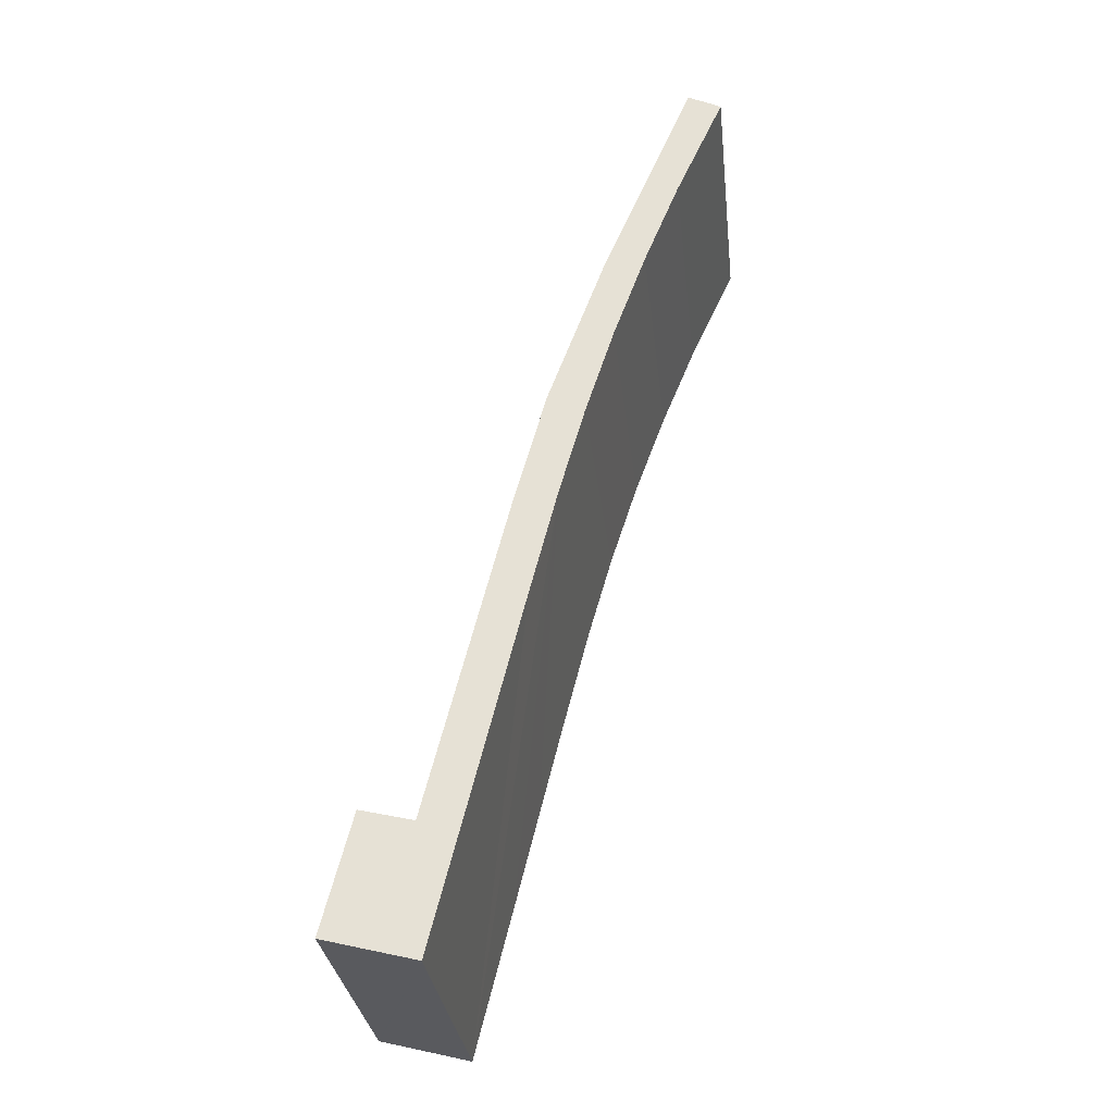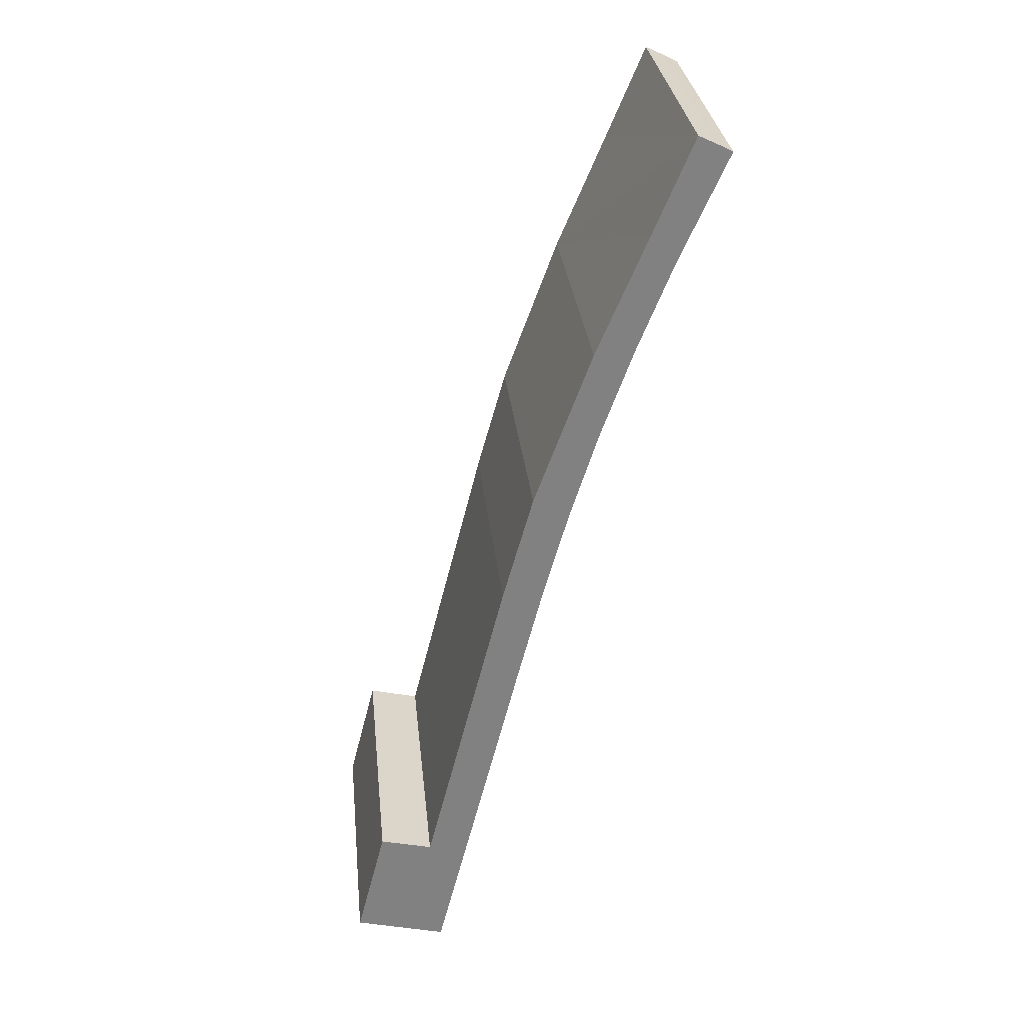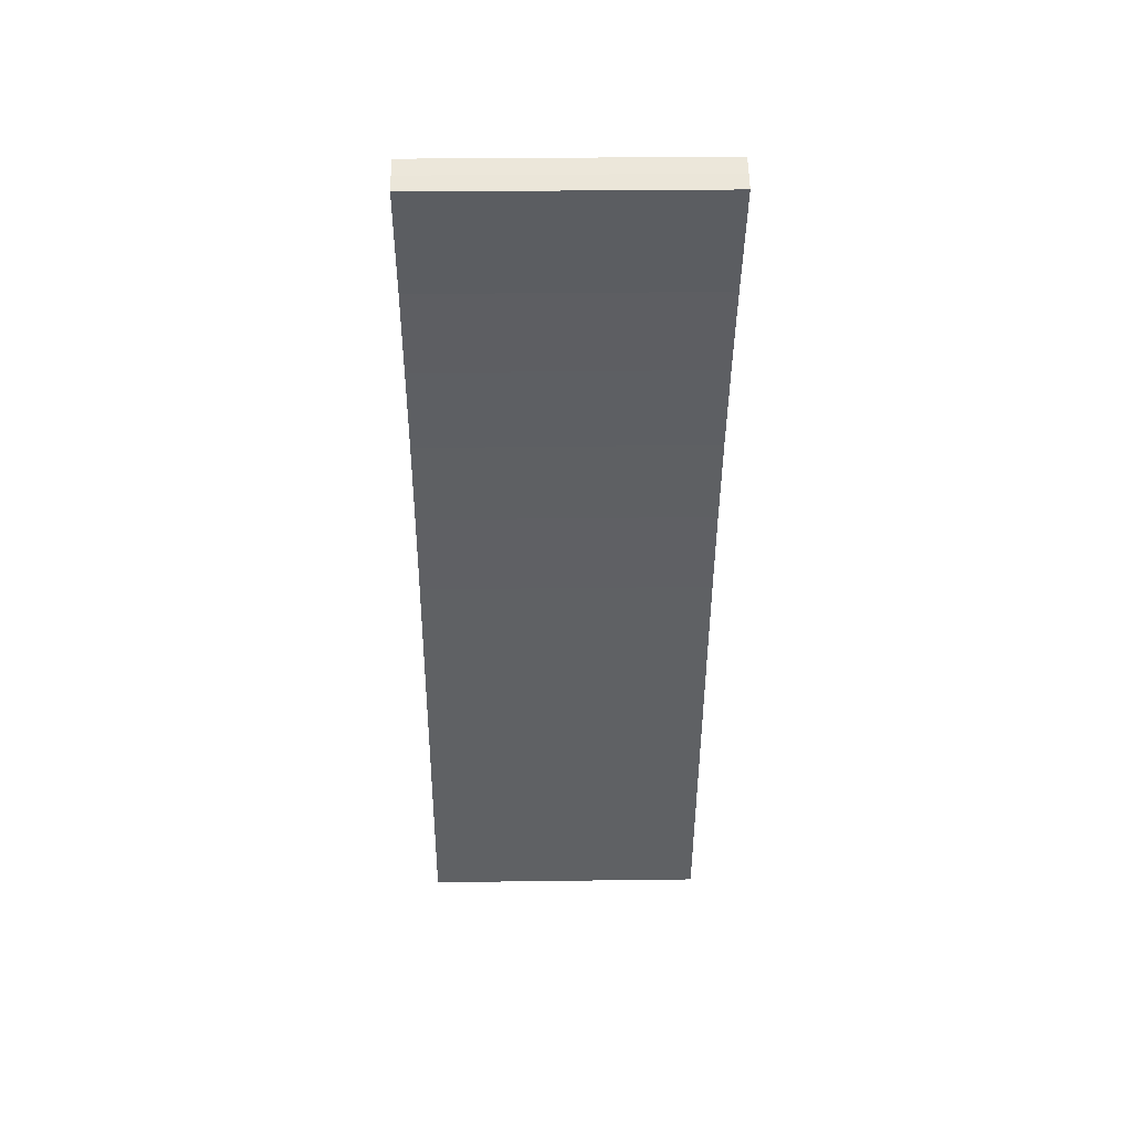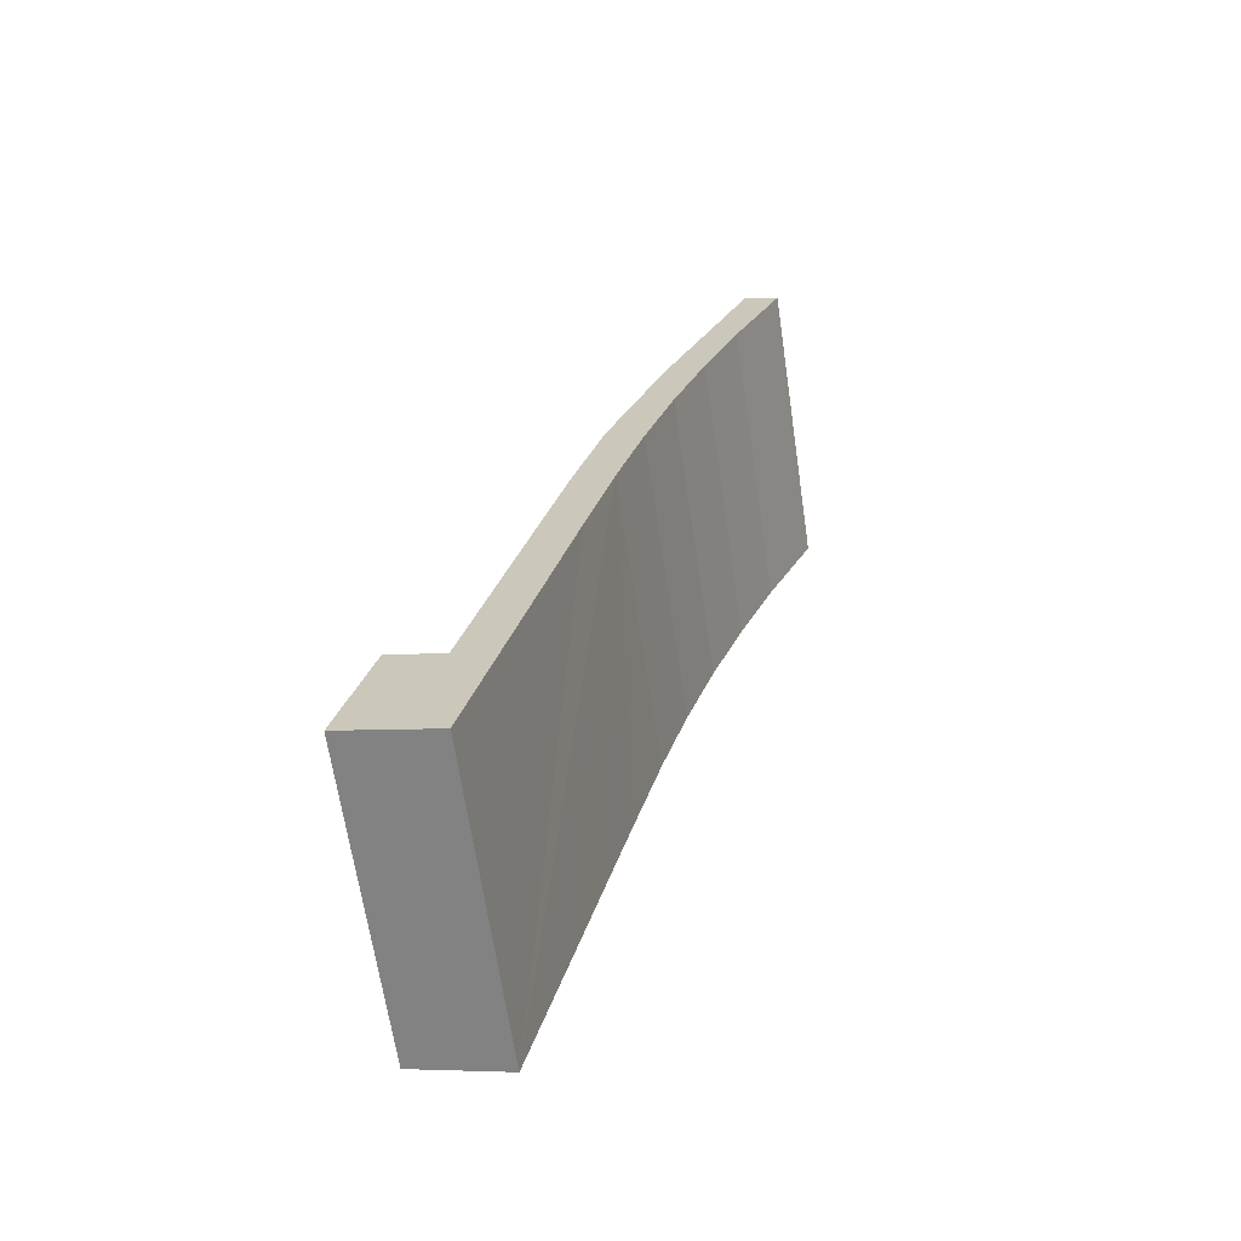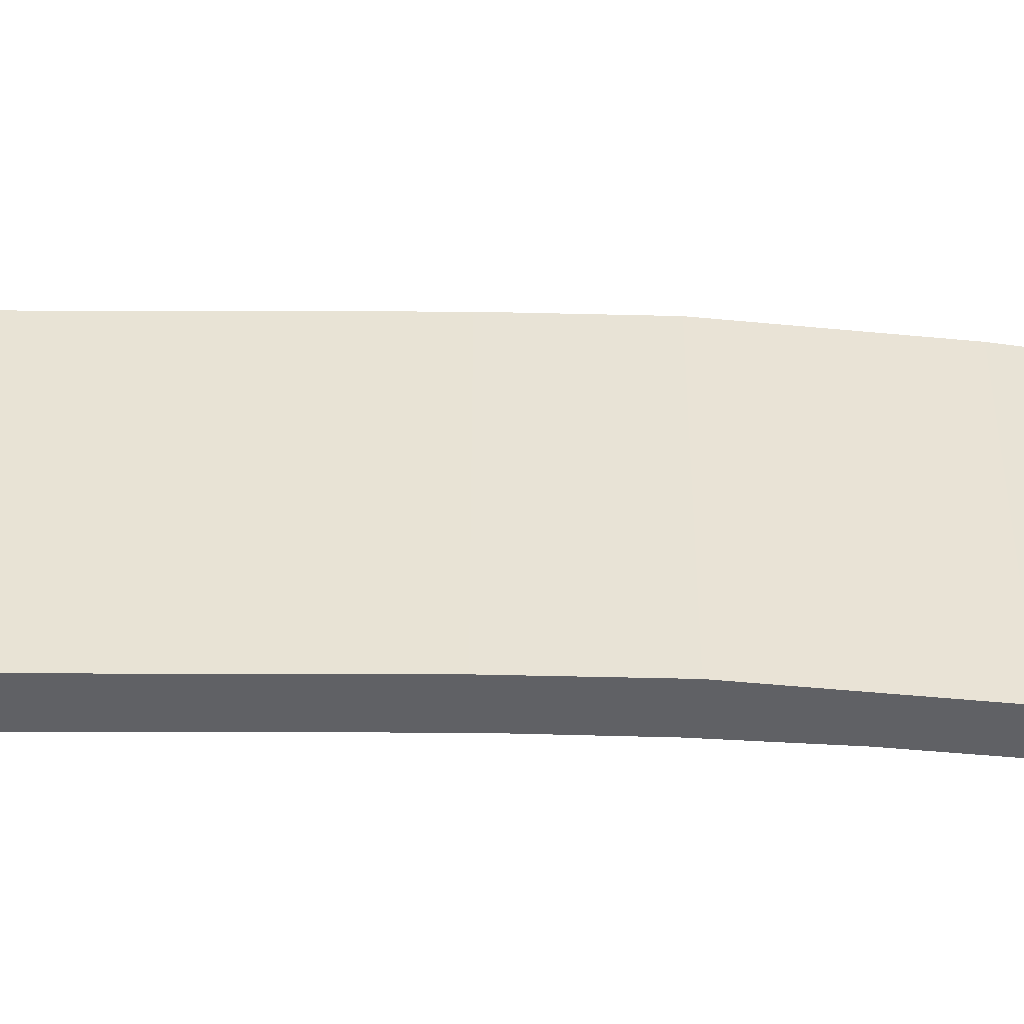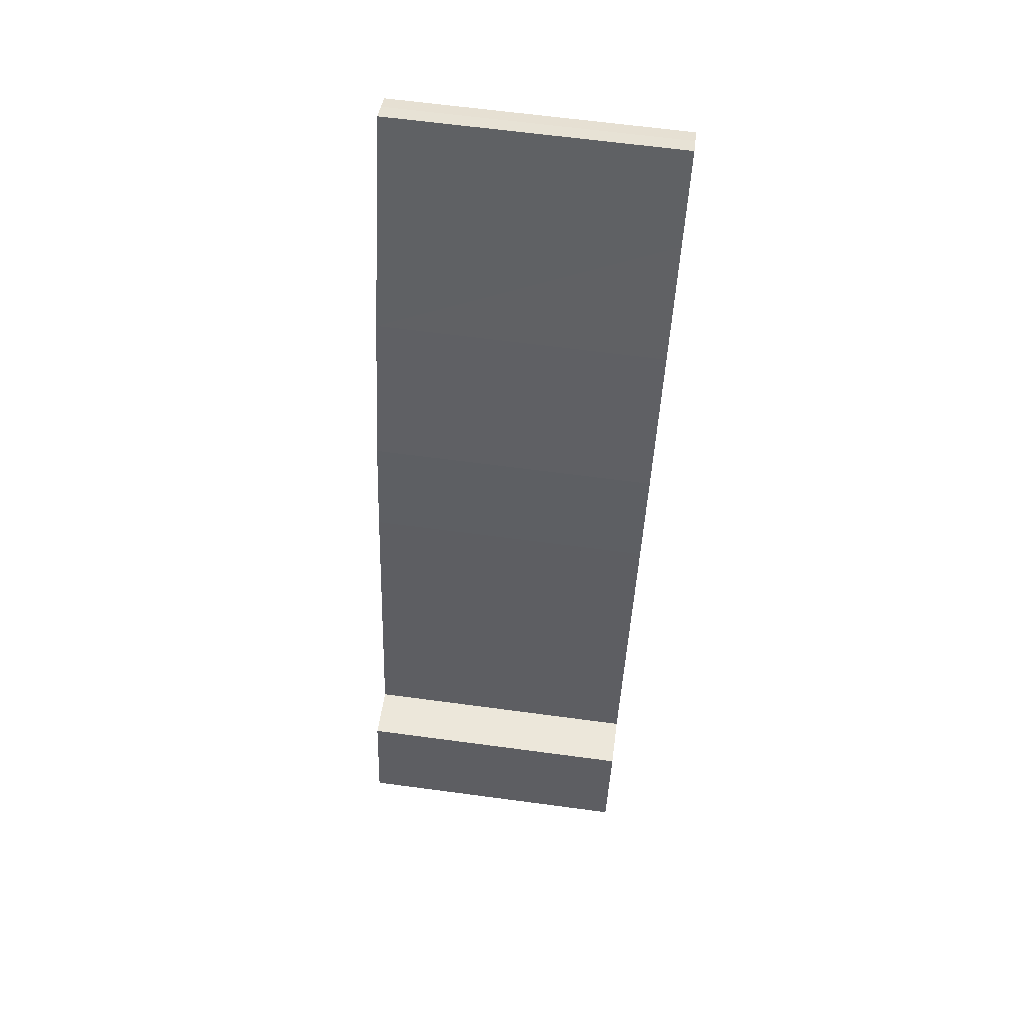
<metadata>
{"format":"obj","ext":"obj","renderer":"f3d","projection":"perspective","resolution":1024,"background":"white","views":[{"elev":-30.5,"azim":6.3,"up":"+Z"},{"elev":29.9,"azim":-5.9,"up":"+Z"},{"elev":29.4,"azim":88.9,"up":"+Z"},{"elev":-65.8,"azim":8.4,"up":"+Z"},{"elev":-49.0,"azim":-76.0,"up":"+Y"},{"elev":64.3,"azim":-82.3,"up":"+Z"}]}
</metadata>
<code>
v  1.25 12.23 4.909
v  0.029 12.23 -0.007
v  0 12.23 7.491e-16
v  3.881 12.23 -0.972
v  3.476 12.23 4.379
v  5.499 12.23 5.452
v  6.964 12.23 18.18
v  6.542 12.23 9.62
v  7.586 12.23 13.78
v  8.721 12.23 18.19
v  8.269 12.23 22.87
v  9.826 12.23 22.08
v  11.06 12.23 25.92
v  10.72 12.23 29.55
v  12.44 12.23 29.71
v  12.9 12.23 34.68
v  13.95 12.23 33.45
v  15.99 12.23 37.98
v  14.58 12.23 38.67
v  15.31 12.23 38.33
v  14.58 -2.368e-15 38.67
v  15.31 -2.347e-15 38.33
v  15.99 -2.326e-15 37.98
v  13.95 -2.049e-15 33.45
v  12.44 -1.819e-15 29.71
v  11.06 -1.587e-15 25.92
v  9.826 -1.352e-15 22.08
v  8.721 -1.114e-15 18.19
v  7.586 -8.438e-16 13.78
v  5.499 -3.338e-16 5.452
v  3.881 5.952e-17 -0.972
v  6.542 -5.891e-16 9.62
v  0 0 0
v  0.029 4.286e-19 -0.007
v  1.25 -3.006e-16 4.909
v  3.476 -2.681e-16 4.379
v  6.964 -1.113e-15 18.18
v  8.269 -1.4e-15 22.87
v  10.72 -1.809e-15 29.55
v  12.9 -2.124e-15 34.68
g defaultobject
f 1 2 3
f 2 1 4
f 4 1 5
f 4 5 6
f 6 5 7
f 6 7 8
f 8 7 9
f 9 7 10
f 10 7 11
f 10 11 12
f 12 11 13
f 13 11 14
f 13 14 15
f 15 14 16
f 15 16 17
f 17 16 18
f 18 16 19
f 18 19 20
f 21 20 19
f 20 21 22
f 22 18 20
f 18 22 23
f 23 17 18
f 17 23 24
f 24 15 17
f 15 24 25
f 25 13 15
f 13 25 26
f 26 12 13
f 12 26 27
f 27 10 12
f 10 27 28
f 28 9 10
f 9 28 8
f 8 28 6
f 6 28 4
f 4 28 29
f 4 29 30
f 4 30 31
f 30 29 32
f 31 2 4
f 2 31 3
f 3 31 33
f 33 31 34
f 33 1 3
f 1 33 35
f 36 7 5
f 7 36 37
f 37 11 7
f 11 37 38
f 38 14 11
f 14 38 39
f 35 5 1
f 5 35 36
f 16 21 19
f 21 16 14
f 21 14 40
f 40 14 39
f 34 35 33
f 35 34 31
f 35 31 36
f 36 31 30
f 36 30 37
f 37 30 32
f 37 32 29
f 37 29 28
f 37 28 38
f 38 28 27
f 38 27 26
f 38 26 39
f 39 26 25
f 39 25 40
f 40 25 24
f 40 24 23
f 40 23 21
f 21 23 22

</code>
